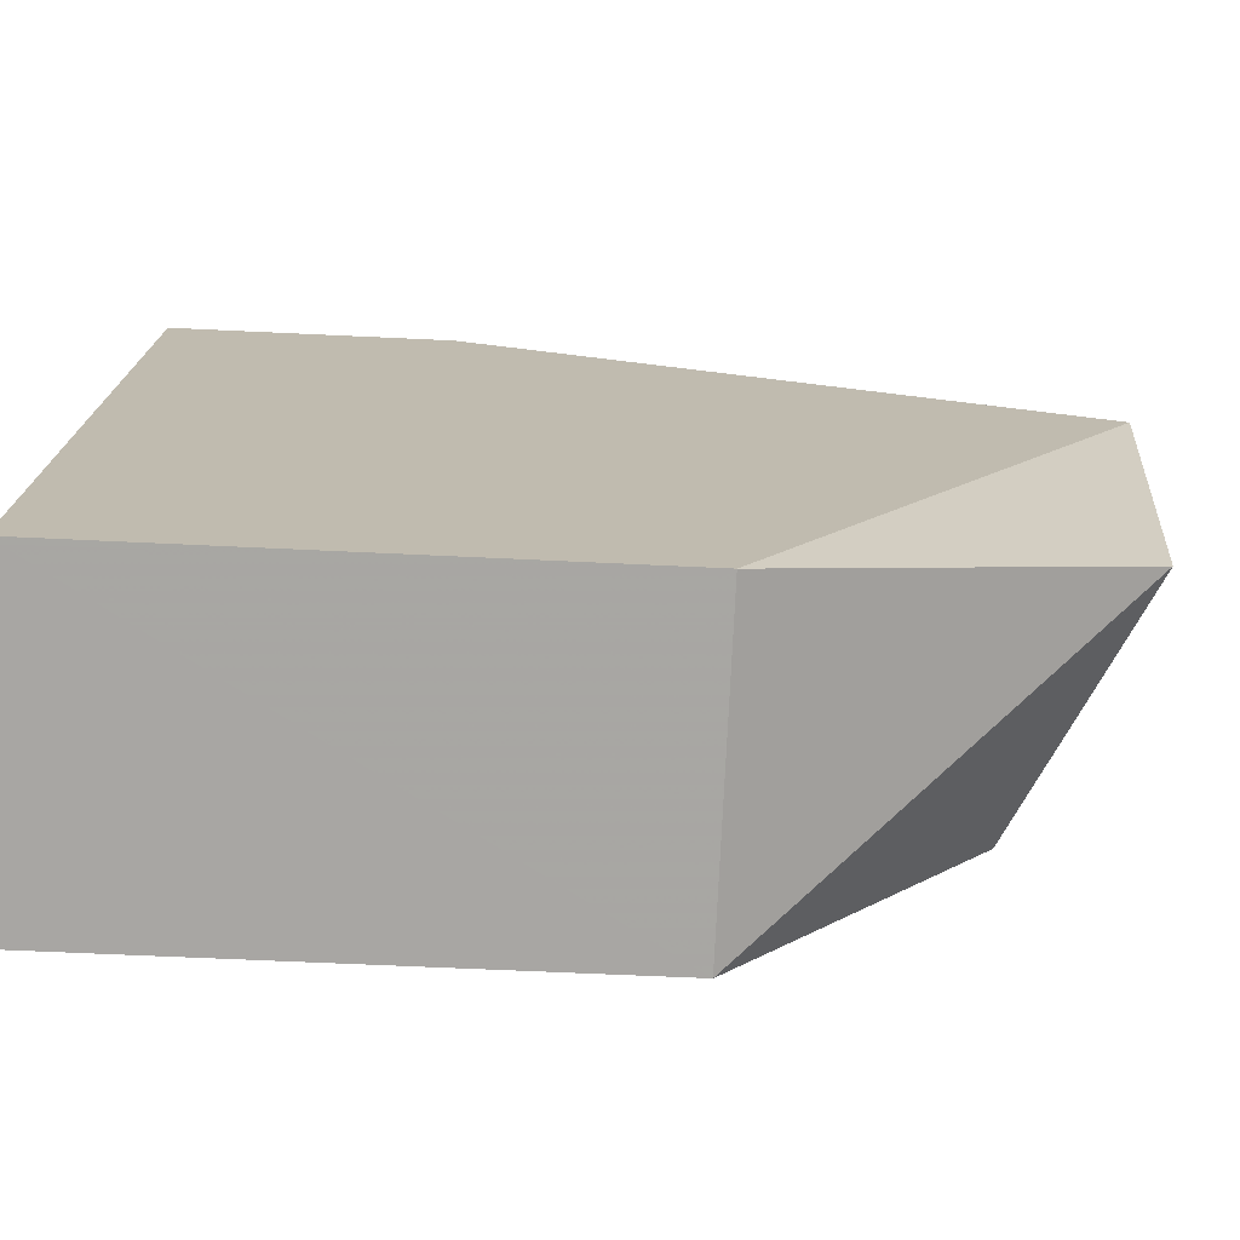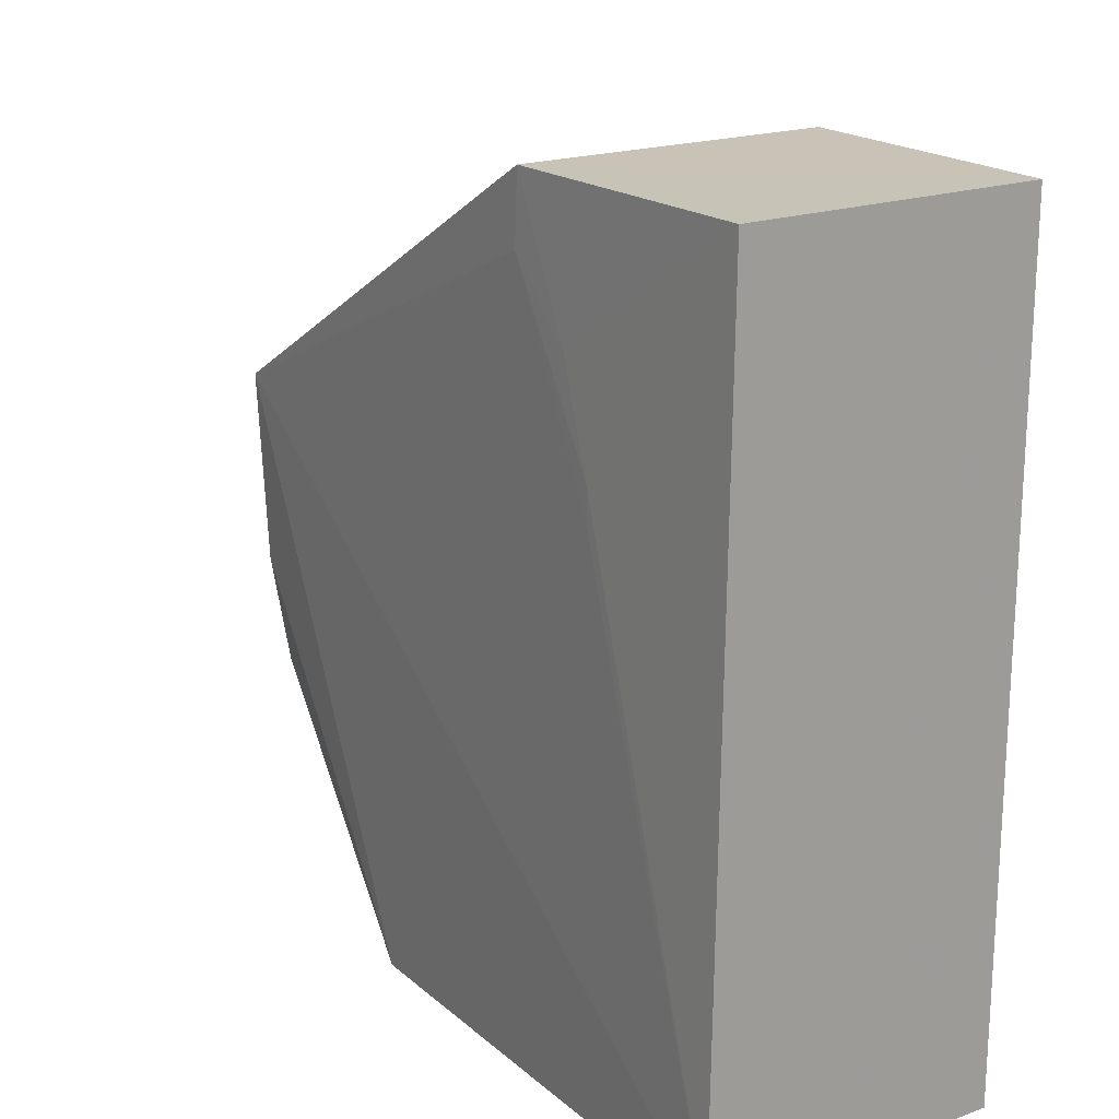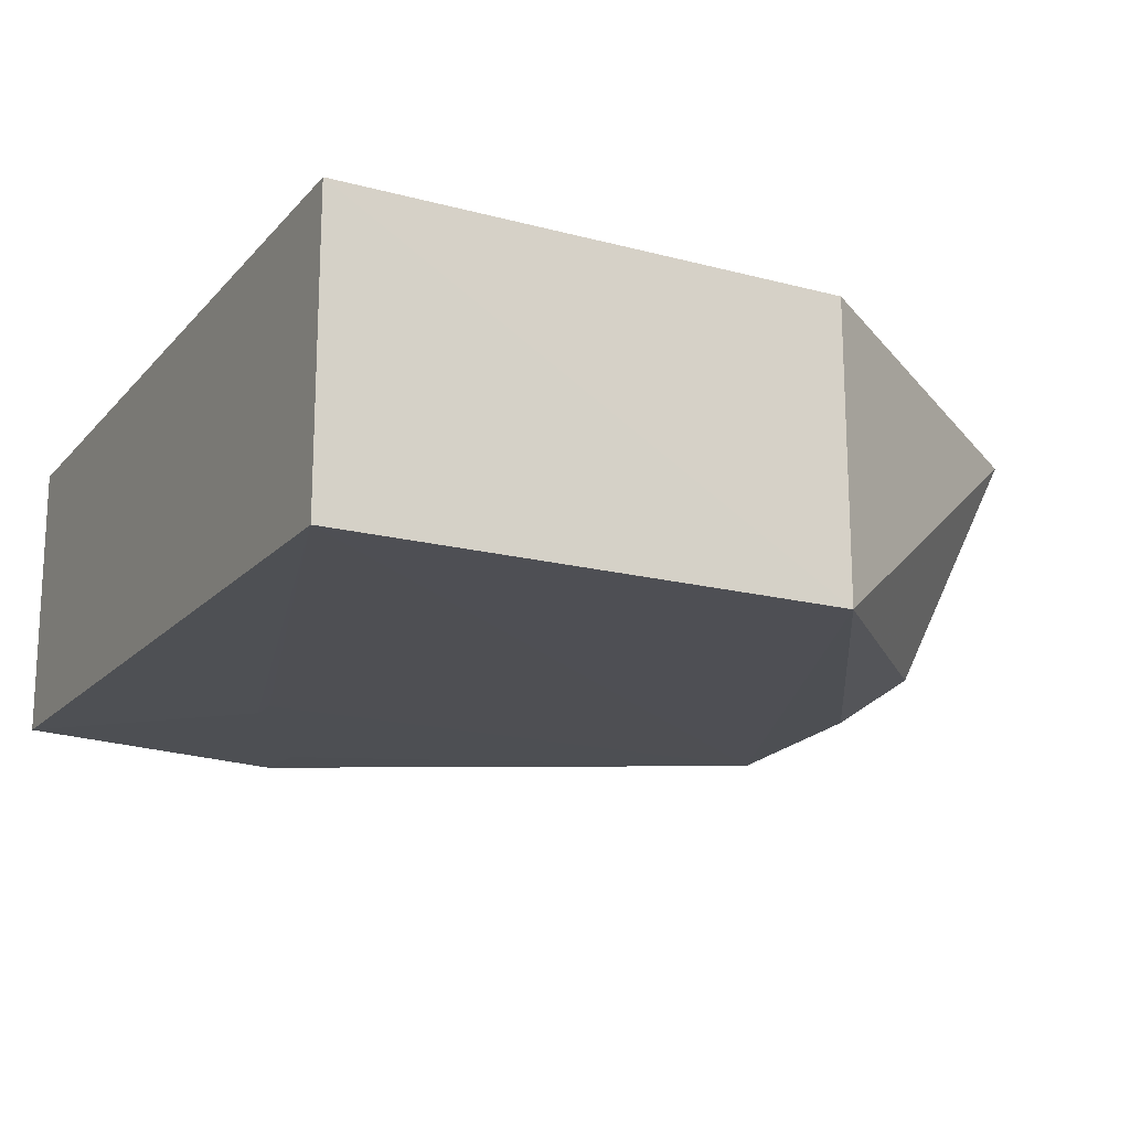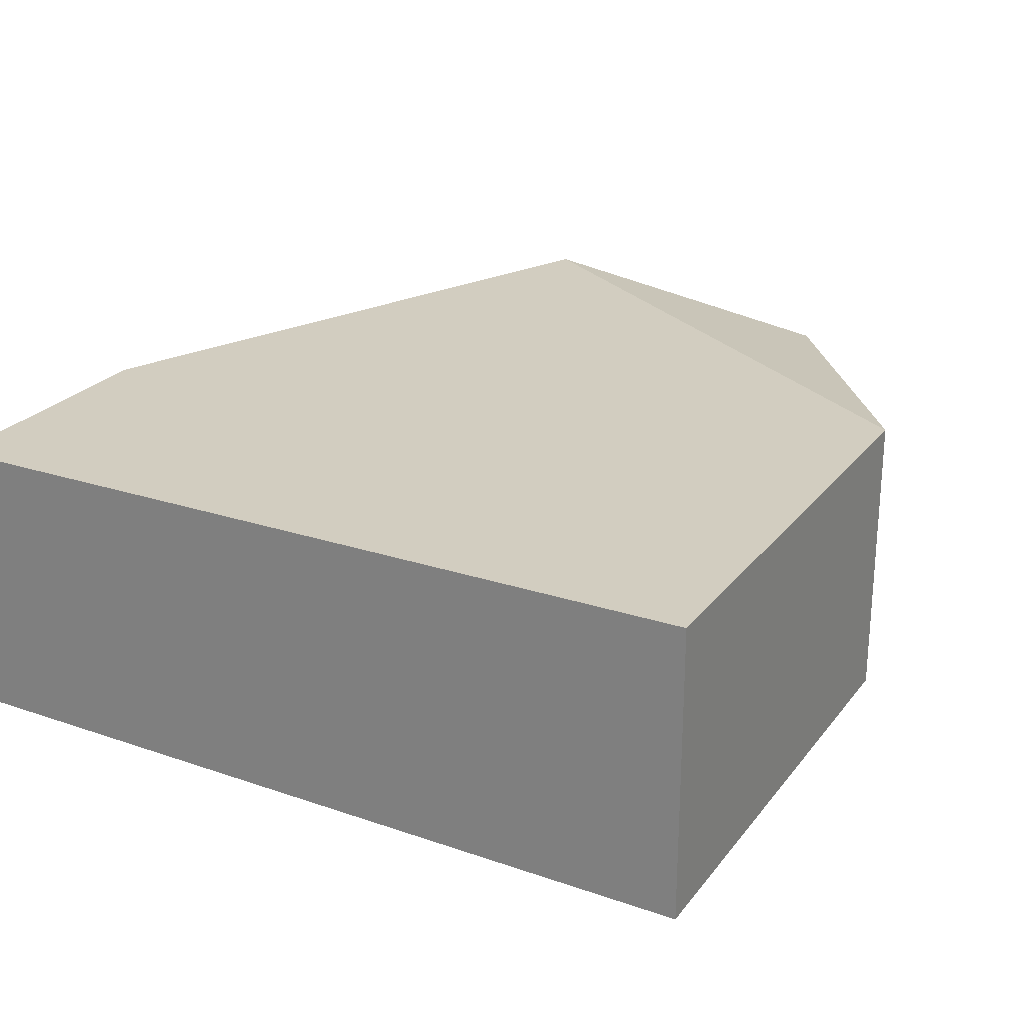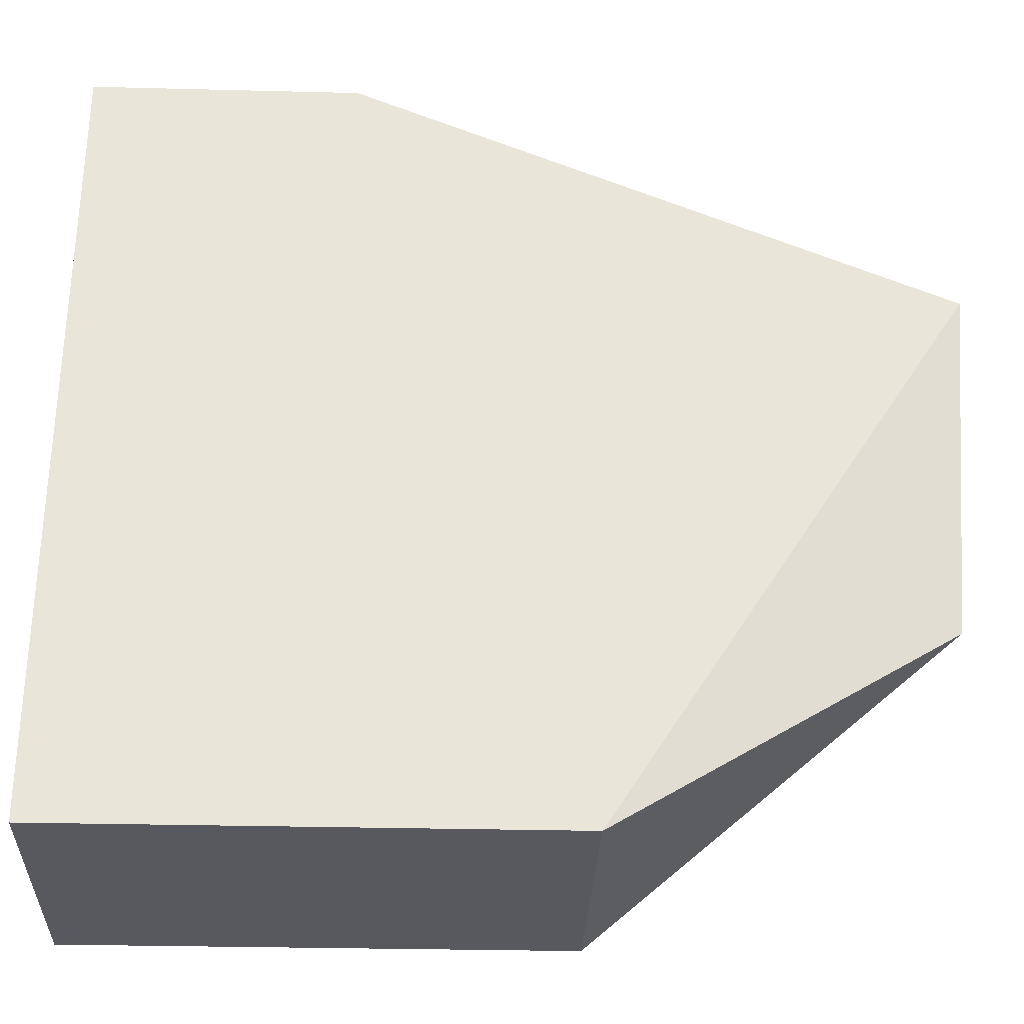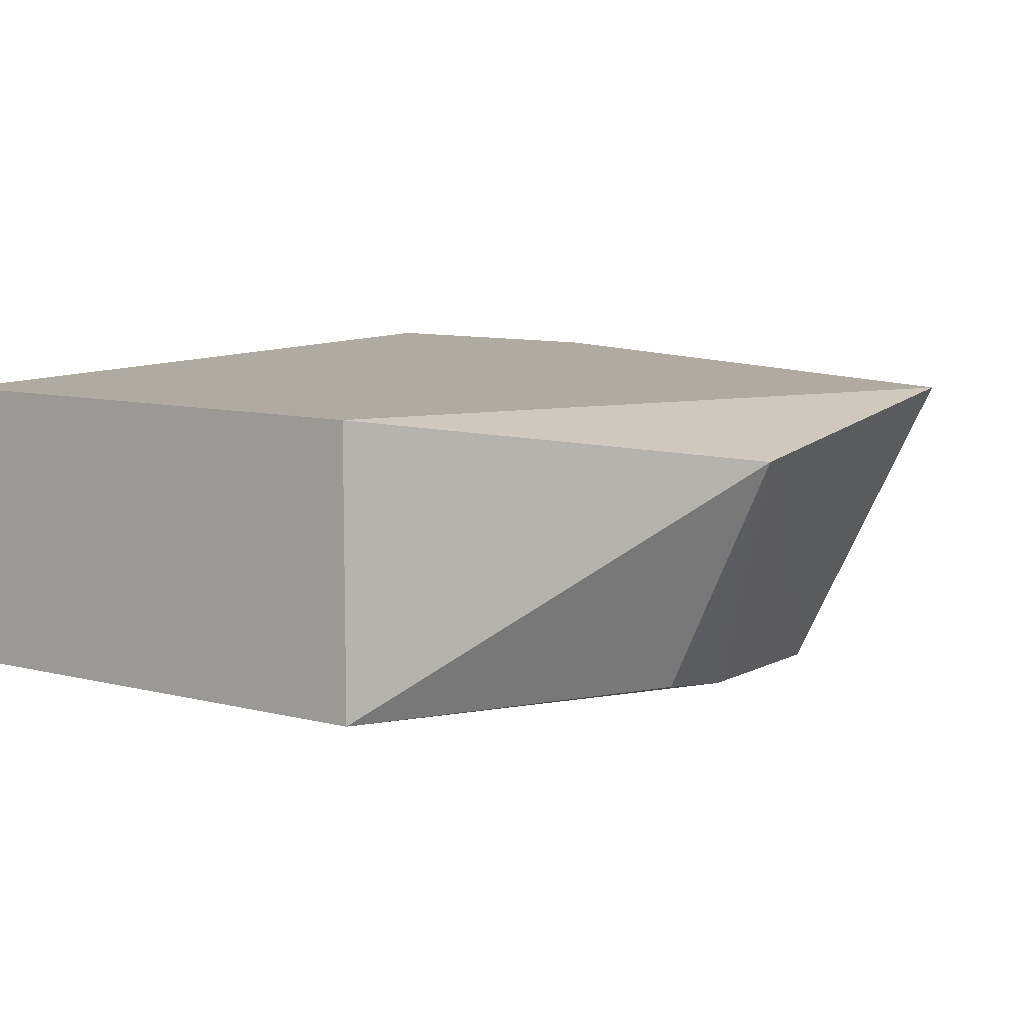
<metadata>
{"format":"obj","ext":"obj","renderer":"f3d","projection":"perspective","resolution":1024,"background":"white","views":[{"elev":-74.3,"azim":-2.6,"up":"+Y"},{"elev":19.5,"azim":-123.5,"up":"+Y"},{"elev":-17.7,"azim":-27.6,"up":"+Z"},{"elev":24.5,"azim":-61.5,"up":"+Z"},{"elev":-30.3,"azim":-2.1,"up":"+Y"},{"elev":9.8,"azim":32.9,"up":"+Z"}]}
</metadata>
<code>
v 0.2417 -0.007576 -0.1345
v 0.3941 0.08993 -0.1523
v 0.4041 0.2444 -0.1345
v 0.01438 0.3561 -0.1345
v 0.01439 -0.007658 -0.2688
v 0.2416 -0.007791 -0.2683
v 0.01438 -0.007576 -0.1345
v 0.3419 0.233 -0.2721
v 0.3429 0.09888 -0.2595
v 0.1356 0.356 -0.27
v 0.3411 0.1484 -0.2686
v 0.1356 0.3561 -0.1345
v 0.09058 0.235 -0.2705
v 0.1362 0.3254 -0.2707
v 0.01472 0.3558 -0.264
v 0.1059 0.2951 -0.2702
v 0.09062 0.2499 -0.2704
f 1 2 3
f 6 2 1
f 7 4 5
f 7 1 3
f 7 3 4
f 7 6 1
f 7 5 6
f 8 3 2
f 8 6 5
f 9 2 6
f 10 3 8
f 11 8 2
f 11 2 9
f 11 9 6
f 11 6 8
f 12 10 4
f 12 4 3
f 12 3 10
f 13 8 5
f 14 10 8
f 14 8 13
f 15 5 4
f 15 4 10
f 16 10 14
f 16 15 10
f 17 13 5
f 17 5 15
f 17 15 16
f 17 16 14
f 17 14 13

</code>
